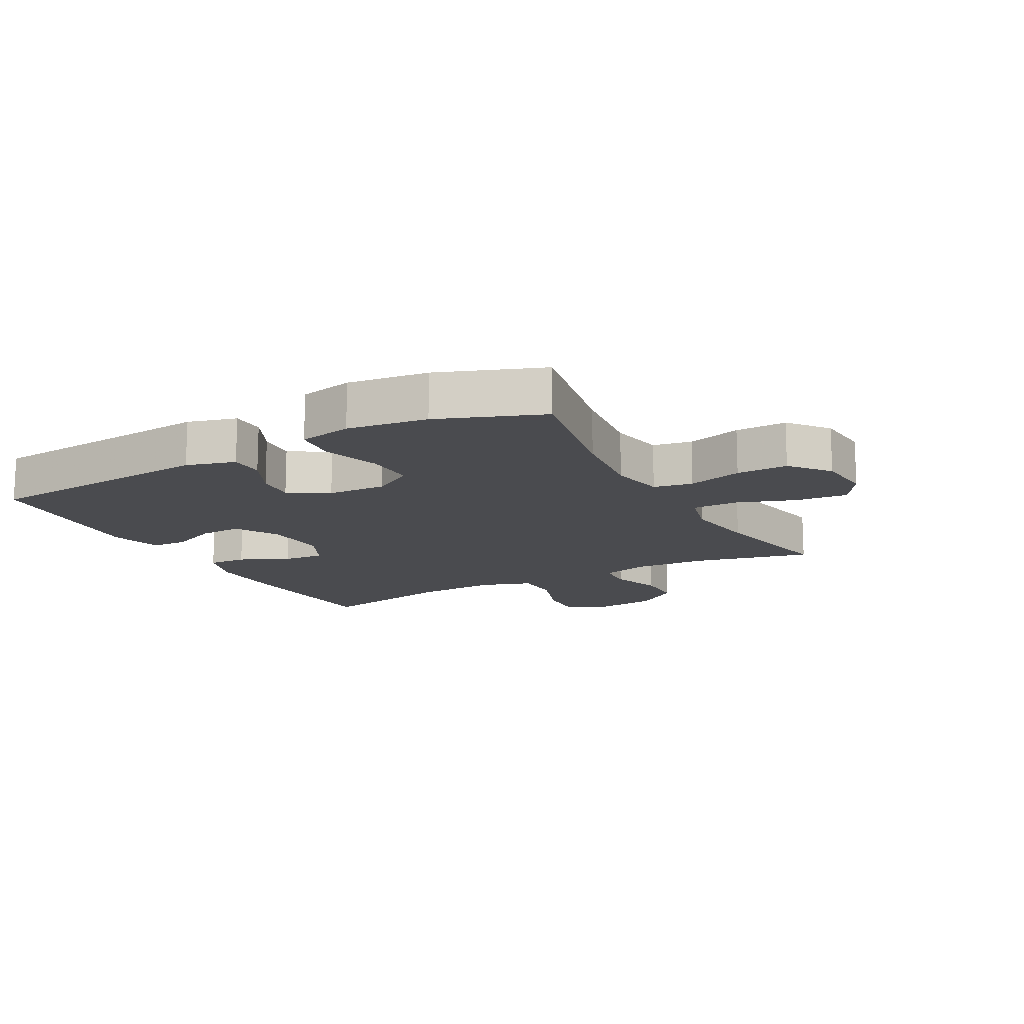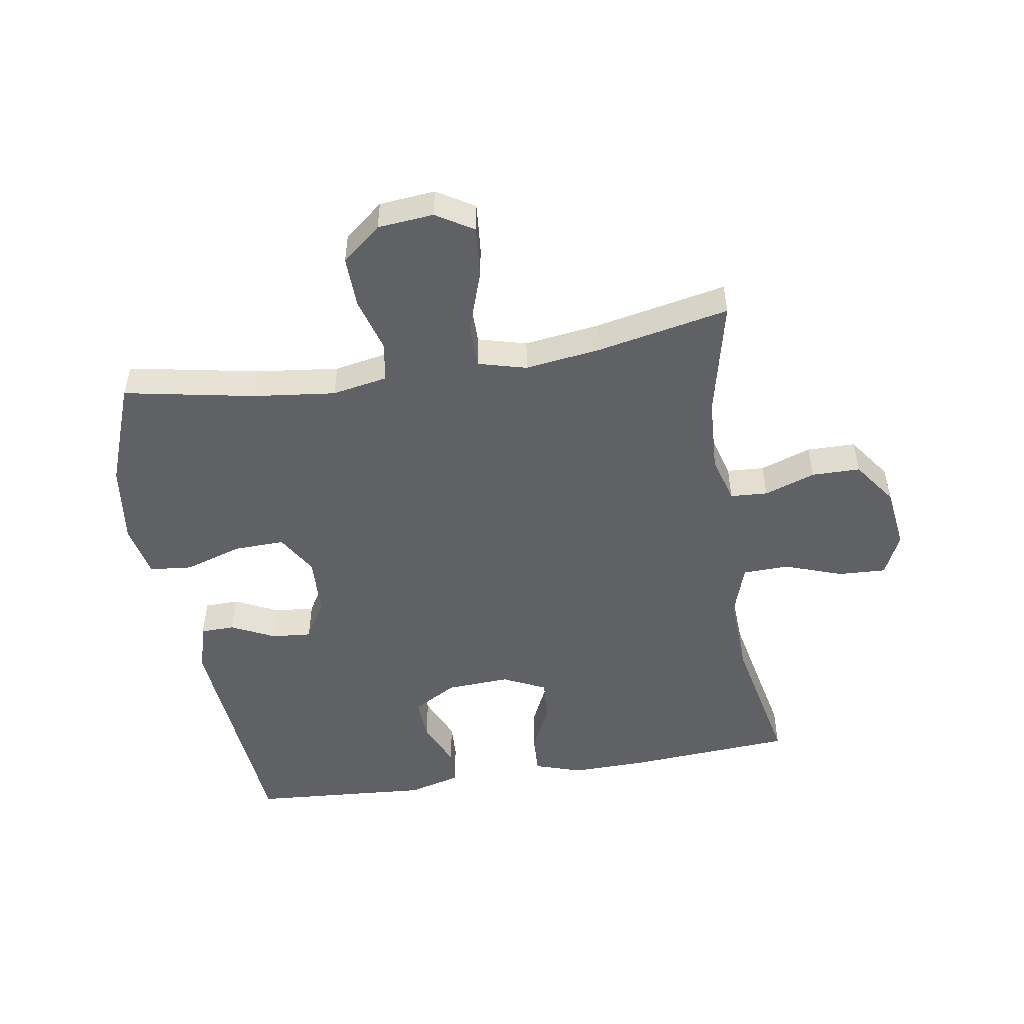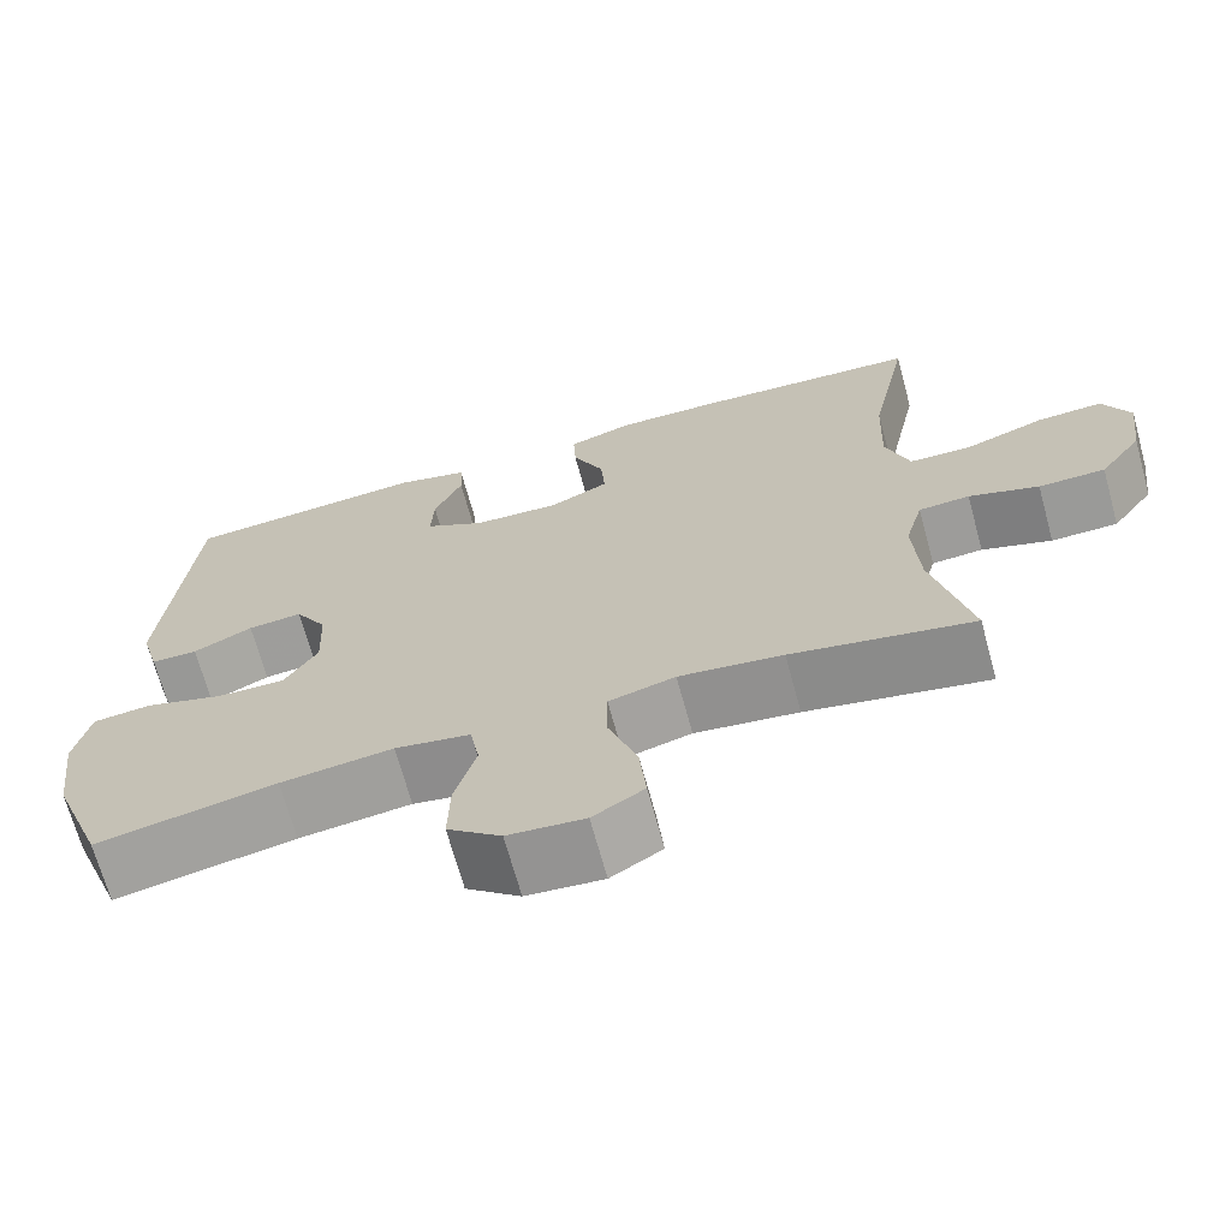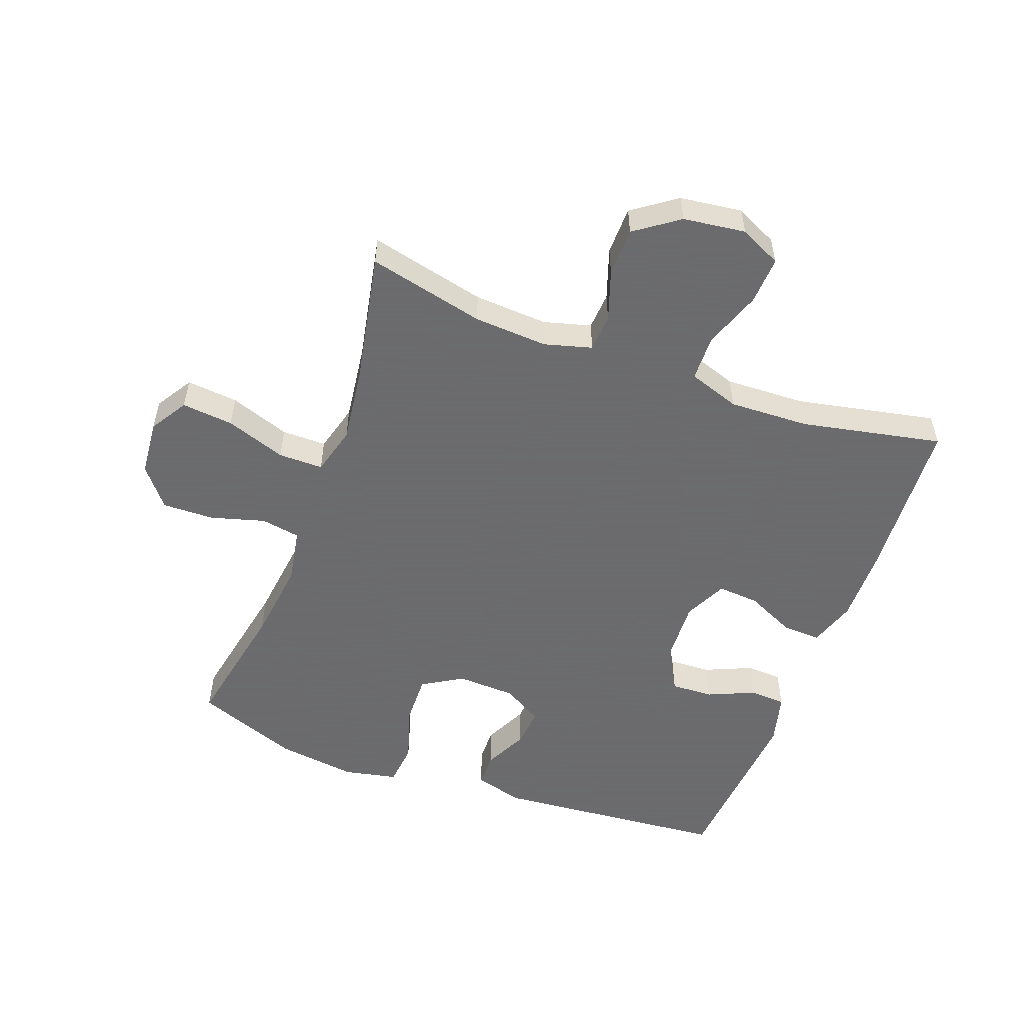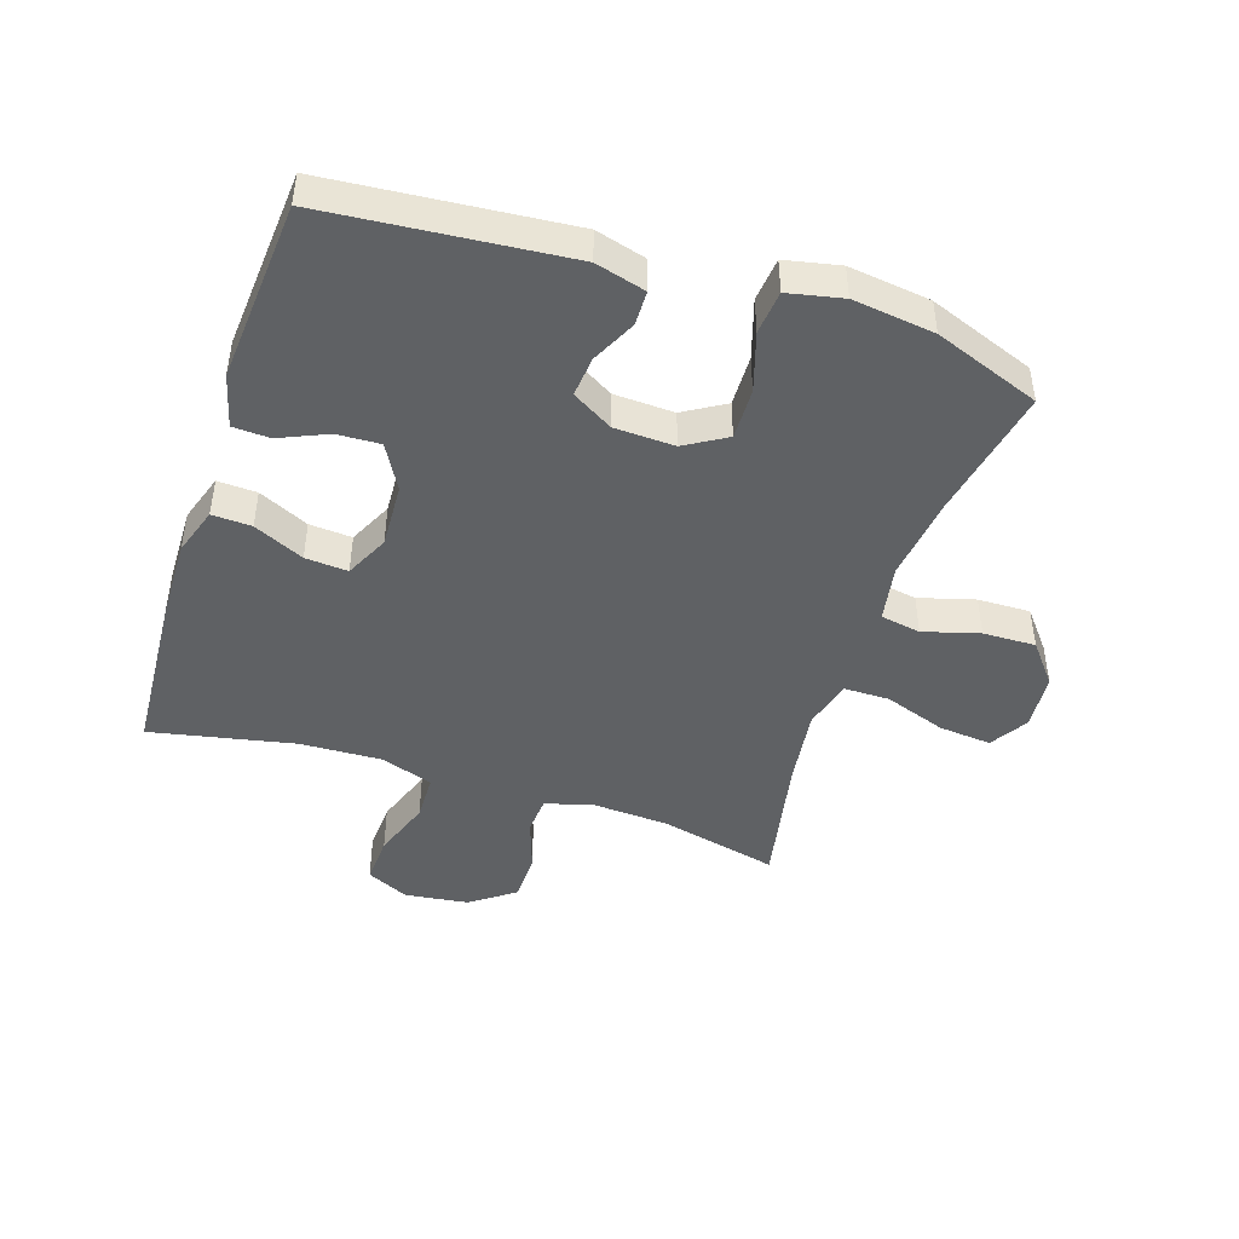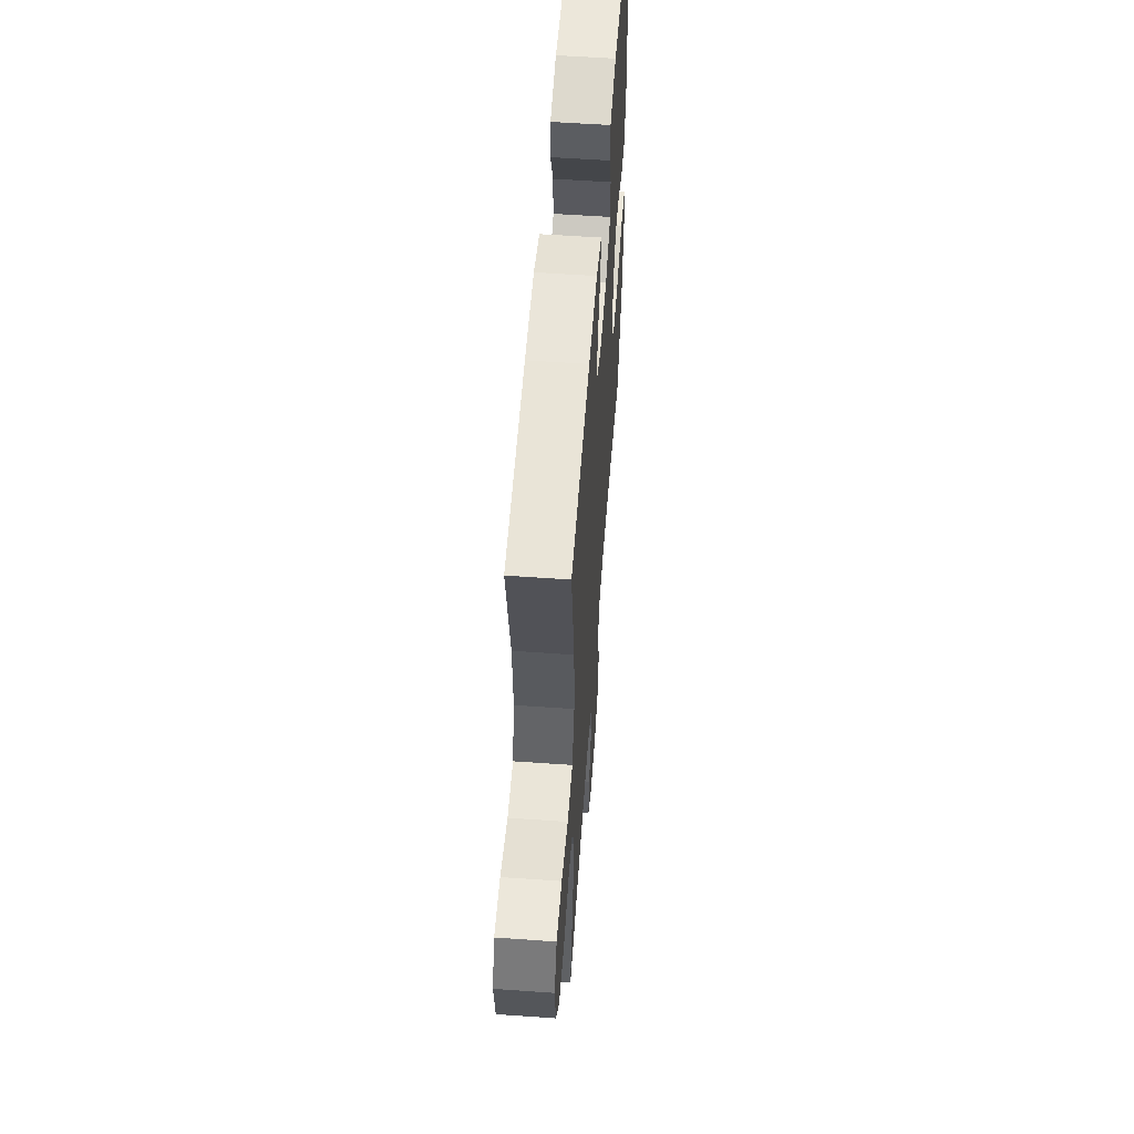
<metadata>
{"format":"obj","ext":"obj","renderer":"f3d","projection":"perspective","resolution":1024,"background":"white","views":[{"elev":-14.3,"azim":118.6,"up":"+Y"},{"elev":-50.4,"azim":-170.6,"up":"+Y"},{"elev":-68.9,"azim":-164.7,"up":"+Z"},{"elev":-53.5,"azim":-110.3,"up":"+Y"},{"elev":-45.4,"azim":71.9,"up":"+Y"},{"elev":57.0,"azim":-85.8,"up":"+Z"}]}
</metadata>
<code>
v 0.5 0.07 0.5
v 0.533 0.07 0.122
v 0.511 0.07 0.043
v 0.456 0.07 0.042
v 0.386 0.07 0.076
v 0.322 0.07 0.082
v 0.284 0.07 0.018
v 0.28 0.07 -0.077
v 0.319 0.07 -0.142
v 0.4 0.07 -0.14
v 0.493 0.07 -0.111
v 0.562 0.07 -0.118
v 0.58 0.07 -0.204
v 0.563 0.07 -0.333
v 0.5 0.07 -0.5
v 0.289 0.07 -0.459
v 0.157 0.07 -0.443
v 0.068 0.07 -0.459
v 0.057 0.07 -0.522
v 0.082 0.07 -0.61
v 0.084 0.07 -0.693
v 0.021 0.07 -0.744
v -0.069 0.07 -0.752
v -0.129 0.07 -0.715
v -0.121 0.07 -0.632
v -0.087 0.07 -0.535
v -0.087 0.07 -0.463
v -0.165 0.07 -0.442
v -0.287 0.07 -0.458
v -0.5 0.07 -0.5
v -0.456 0.07 -0.312
v -0.449 0.07 -0.193
v -0.47 0.07 -0.117
v -0.53 0.07 -0.113
v -0.612 0.07 -0.141
v -0.69 0.07 -0.14
v -0.74 0.07 -0.07
v -0.753 0.07 0.03
v -0.721 0.07 0.097
v -0.644 0.07 0.093
v -0.551 0.07 0.06
v -0.477 0.07 0.062
v -0.449 0.07 0.145
v -0.454 0.07 0.274
v -0.5 0.07 0.5
v -0.233 0.07 0.517
v -0.112 0.07 0.519
v -0.036 0.07 0.494
v -0.039 0.07 0.432
v -0.076 0.07 0.353
v -0.081 0.07 0.286
v -0.012 0.07 0.253
v 0.09 0.07 0.258
v 0.161 0.07 0.298
v 0.158 0.07 0.366
v 0.125 0.07 0.442
v 0.128 0.07 0.5
v 0.212 0.07 0.522
v 0.5 0 0.5
v 0.533 0 0.122
v 0.511 0 0.043
v 0.456 0 0.042
v 0.386 0 0.076
v 0.322 0 0.082
v 0.284 0 0.018
v 0.28 0 -0.077
v 0.319 0 -0.142
v 0.4 0 -0.14
v 0.493 0 -0.111
v 0.562 0 -0.118
v 0.58 0 -0.204
v 0.563 0 -0.333
v 0.5 0 -0.5
v 0.289 0 -0.459
v 0.157 0 -0.443
v 0.068 0 -0.459
v 0.057 0 -0.522
v 0.082 0 -0.61
v 0.084 0 -0.693
v 0.021 0 -0.744
v -0.069 0 -0.752
v -0.129 0 -0.715
v -0.121 0 -0.632
v -0.087 0 -0.535
v -0.087 0 -0.463
v -0.165 0 -0.442
v -0.287 0 -0.458
v -0.5 0 -0.5
v -0.456 0 -0.312
v -0.449 0 -0.193
v -0.47 0 -0.117
v -0.53 0 -0.113
v -0.612 0 -0.141
v -0.69 0 -0.14
v -0.74 0 -0.07
v -0.753 0 0.03
v -0.721 0 0.097
v -0.644 0 0.093
v -0.551 0 0.06
v -0.477 0 0.062
v -0.449 0 0.145
v -0.454 0 0.274
v -0.5 0 0.5
v -0.233 0 0.517
v -0.112 0 0.519
v -0.036 0 0.494
v -0.039 0 0.432
v -0.076 0 0.353
v -0.081 0 0.286
v -0.012 0 0.253
v 0.09 0 0.258
v 0.161 0 0.298
v 0.158 0 0.366
v 0.125 0 0.442
v 0.128 0 0.5
v 0.212 0 0.522
f 3 4 5
f 2 3 5
f 1 2 5
f 58 1 5
f 57 58 5
f 56 57 5
f 55 56 5
f 54 55 5 6
f 53 54 6 7
f 52 53 7 8
f 51 52 8 9
f 48 49 50
f 47 48 50
f 46 47 50
f 45 46 50
f 44 45 50
f 43 44 50 51
f 42 43 51 9
f 39 40 41
f 38 39 41
f 37 38 41
f 36 37 41
f 35 36 41
f 34 35 41
f 41 42 9
f 34 41 9
f 33 34 9
f 29 30 31
f 28 29 31 32
f 32 33 9
f 28 32 9
f 27 28 9
f 24 25 26
f 23 24 26
f 22 23 26
f 21 22 26
f 20 21 26
f 19 20 26
f 18 19 26 27
f 14 15 16
f 13 14 16
f 12 13 16
f 11 12 16
f 10 11 16
f 10 16 17
f 17 18 27
f 10 17 27
f 9 10 27
f 63 62 61
f 63 61 60
f 63 60 59
f 63 59 116
f 63 116 115
f 63 115 114
f 63 114 113
f 64 63 113 112
f 65 64 112 111
f 66 65 111 110
f 67 66 110 109
f 108 107 106
f 108 106 105
f 108 105 104
f 108 104 103
f 108 103 102
f 109 108 102 101
f 67 109 101 100
f 99 98 97
f 99 97 96
f 99 96 95
f 99 95 94
f 99 94 93
f 99 93 92
f 67 100 99
f 67 99 92
f 67 92 91
f 89 88 87
f 90 89 87 86
f 67 91 90
f 67 90 86
f 67 86 85
f 84 83 82
f 84 82 81
f 84 81 80
f 84 80 79
f 84 79 78
f 84 78 77
f 85 84 77 76
f 74 73 72
f 74 72 71
f 74 71 70
f 74 70 69
f 74 69 68
f 75 74 68
f 85 76 75
f 85 75 68
f 85 68 67
f 1 59 60 2
f 2 60 61 3
f 3 61 62 4
f 4 62 63 5
f 5 63 64 6
f 6 64 65 7
f 7 65 66 8
f 8 66 67 9
f 9 67 68 10
f 10 68 69 11
f 11 69 70 12
f 12 70 71 13
f 13 71 72 14
f 14 72 73 15
f 15 73 74 16
f 16 74 75 17
f 17 75 76 18
f 18 76 77 19
f 19 77 78 20
f 20 78 79 21
f 21 79 80 22
f 22 80 81 23
f 23 81 82 24
f 24 82 83 25
f 25 83 84 26
f 26 84 85 27
f 27 85 86 28
f 28 86 87 29
f 29 87 88 30
f 30 88 89 31
f 31 89 90 32
f 32 90 91 33
f 33 91 92 34
f 34 92 93 35
f 35 93 94 36
f 36 94 95 37
f 37 95 96 38
f 38 96 97 39
f 39 97 98 40
f 40 98 99 41
f 41 99 100 42
f 42 100 101 43
f 43 101 102 44
f 44 102 103 45
f 45 103 104 46
f 46 104 105 47
f 47 105 106 48
f 48 106 107 49
f 49 107 108 50
f 50 108 109 51
f 51 109 110 52
f 52 110 111 53
f 53 111 112 54
f 54 112 113 55
f 55 113 114 56
f 56 114 115 57
f 57 115 116 58
f 58 116 59 1

</code>
